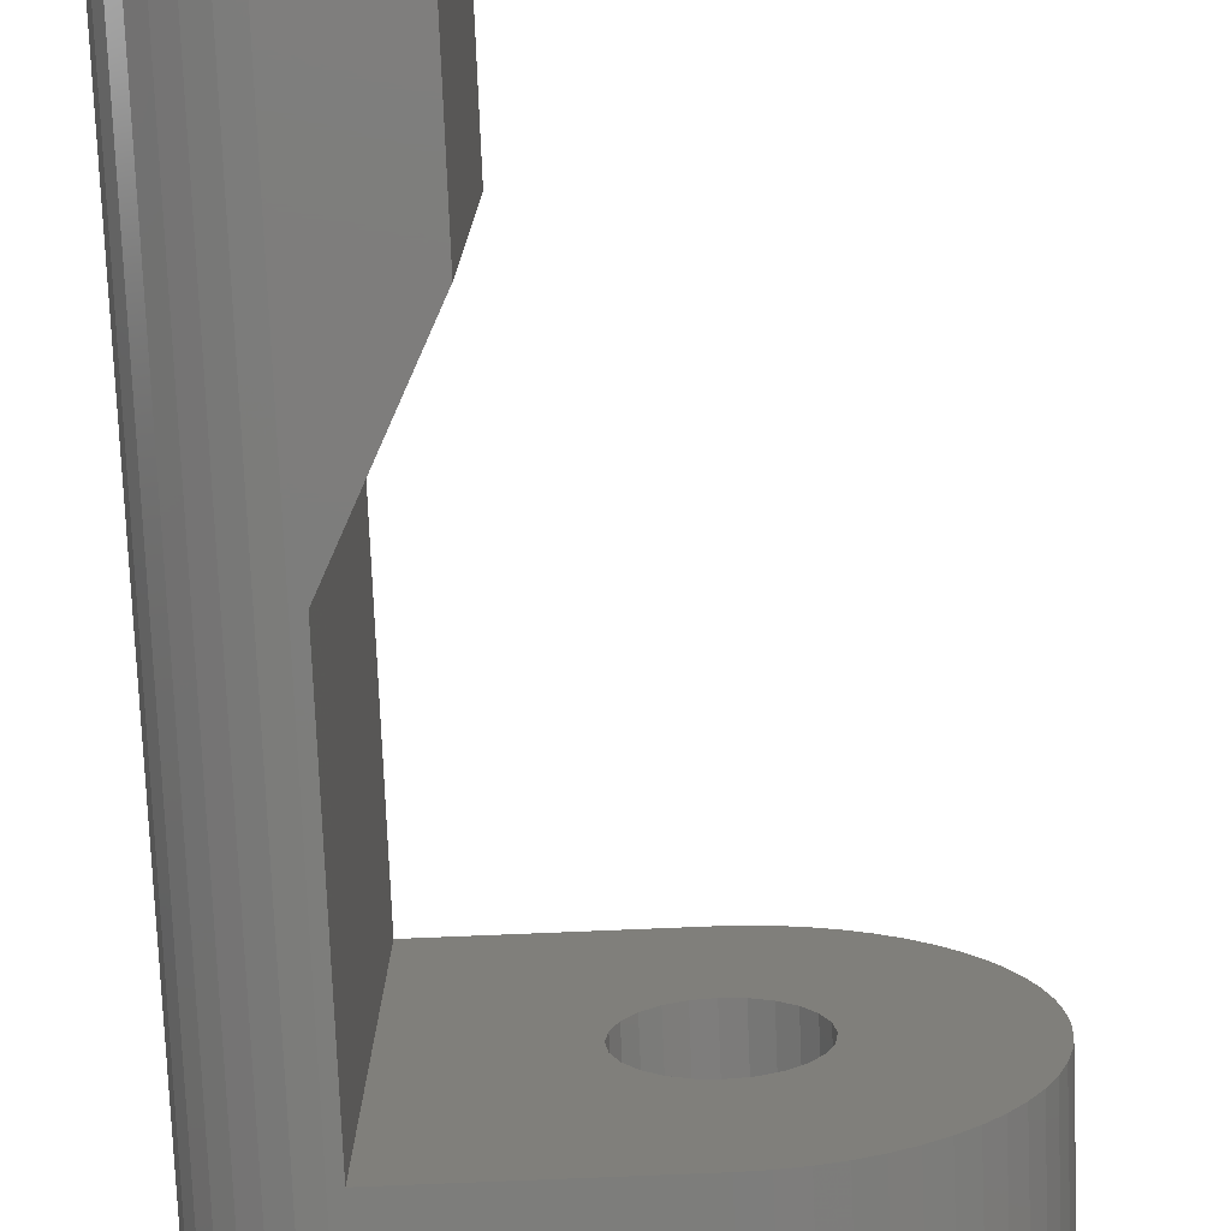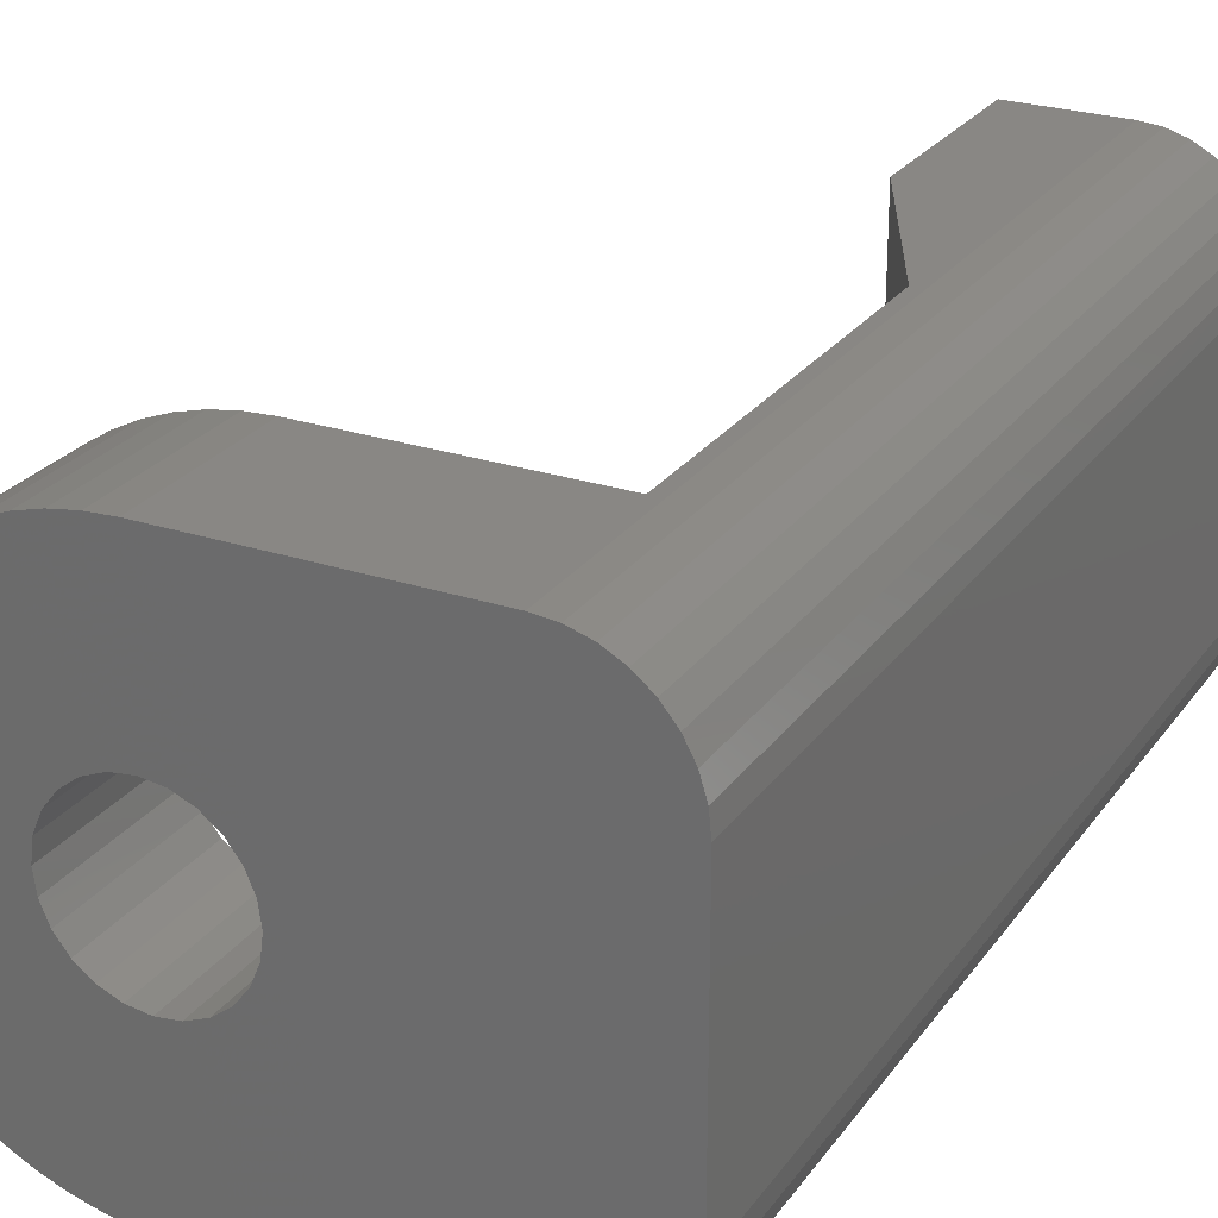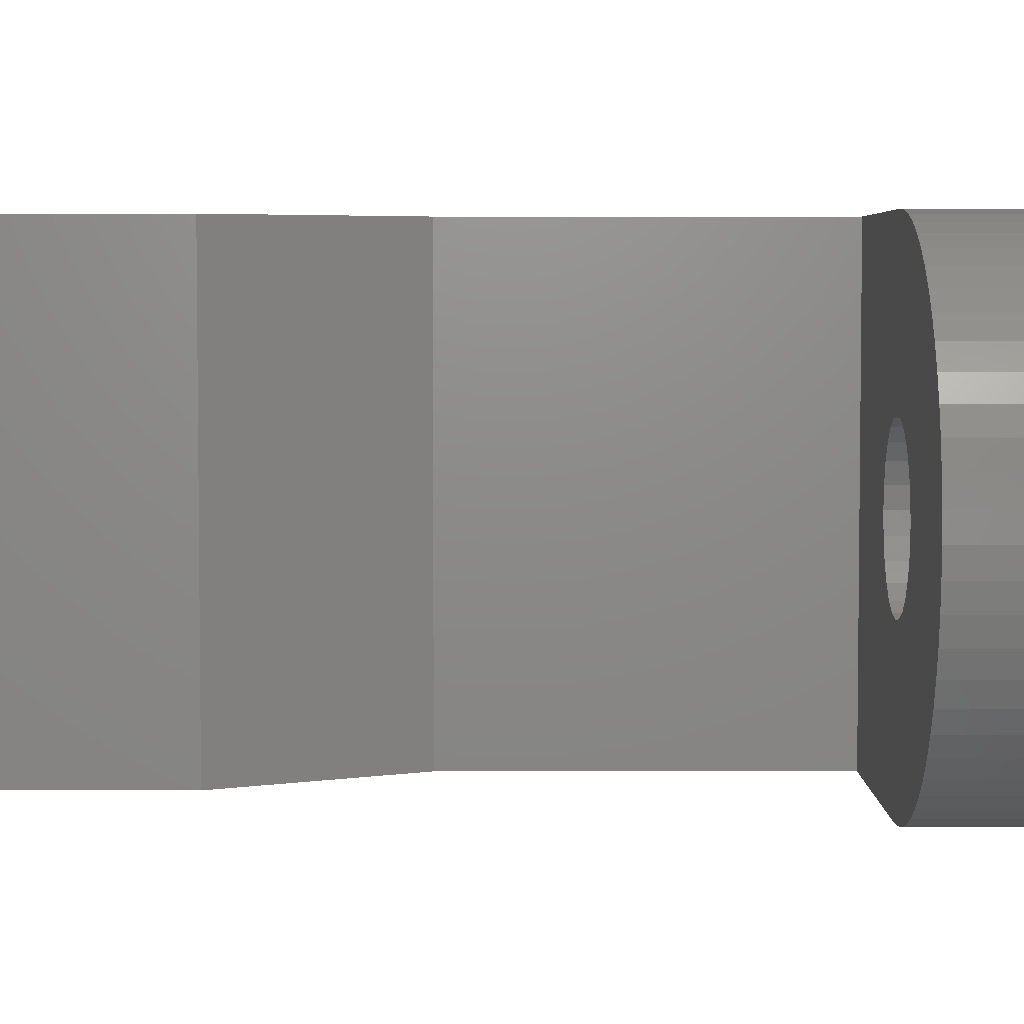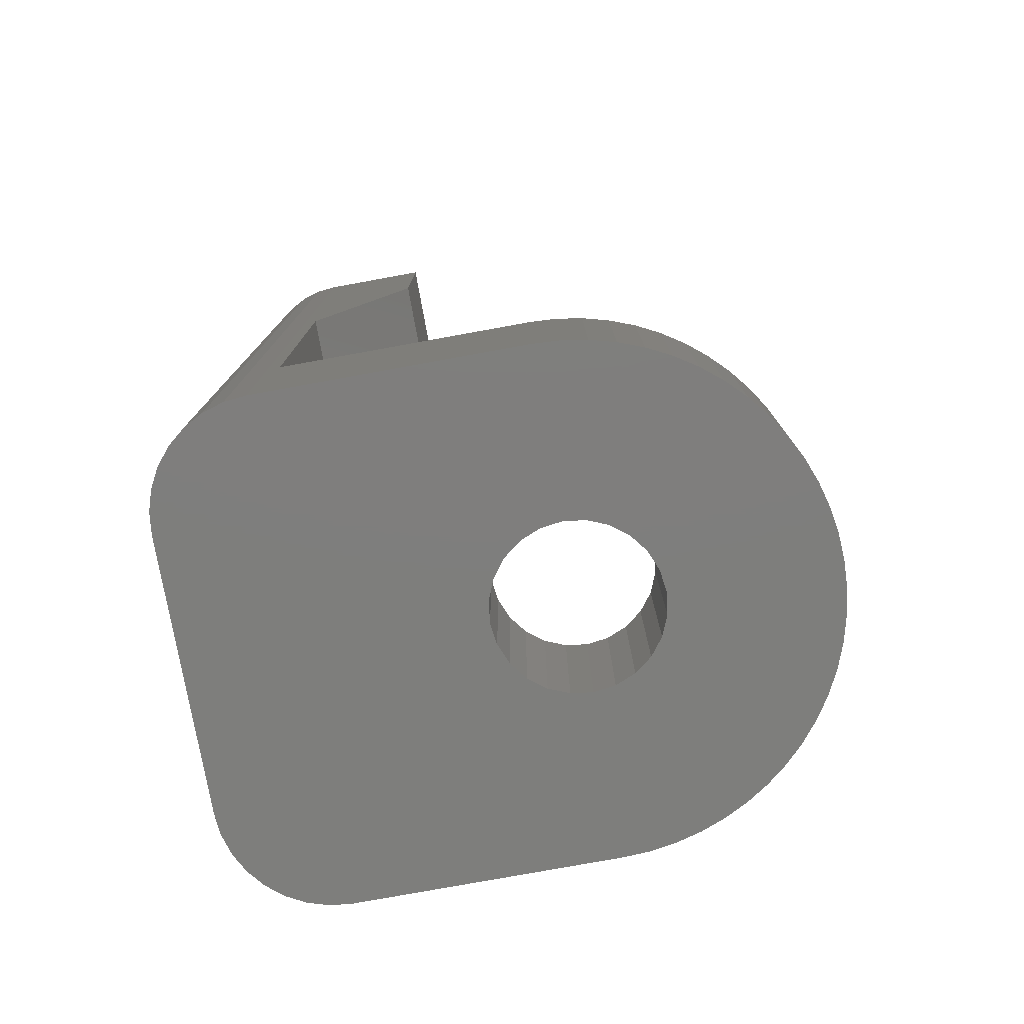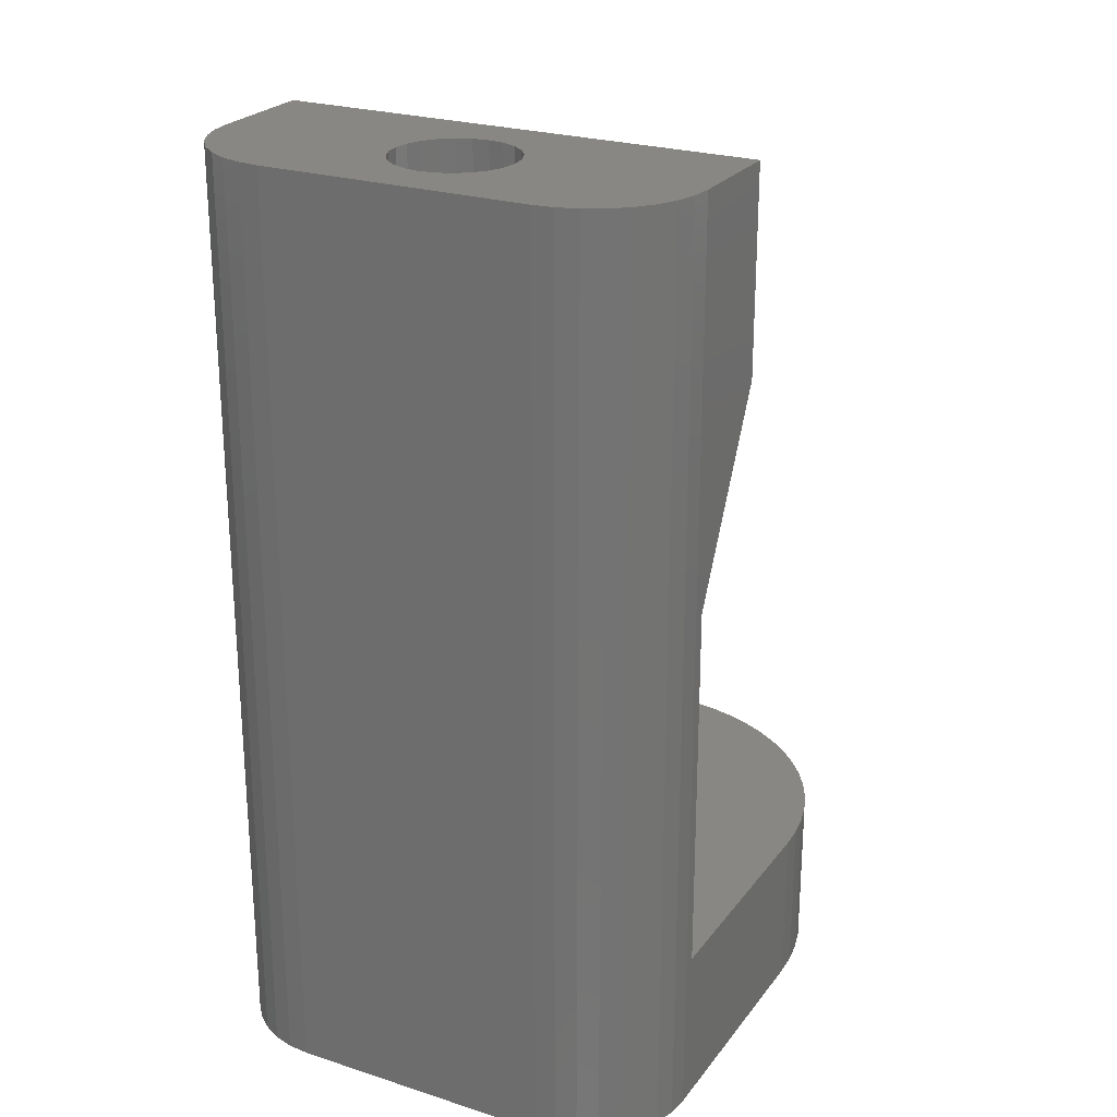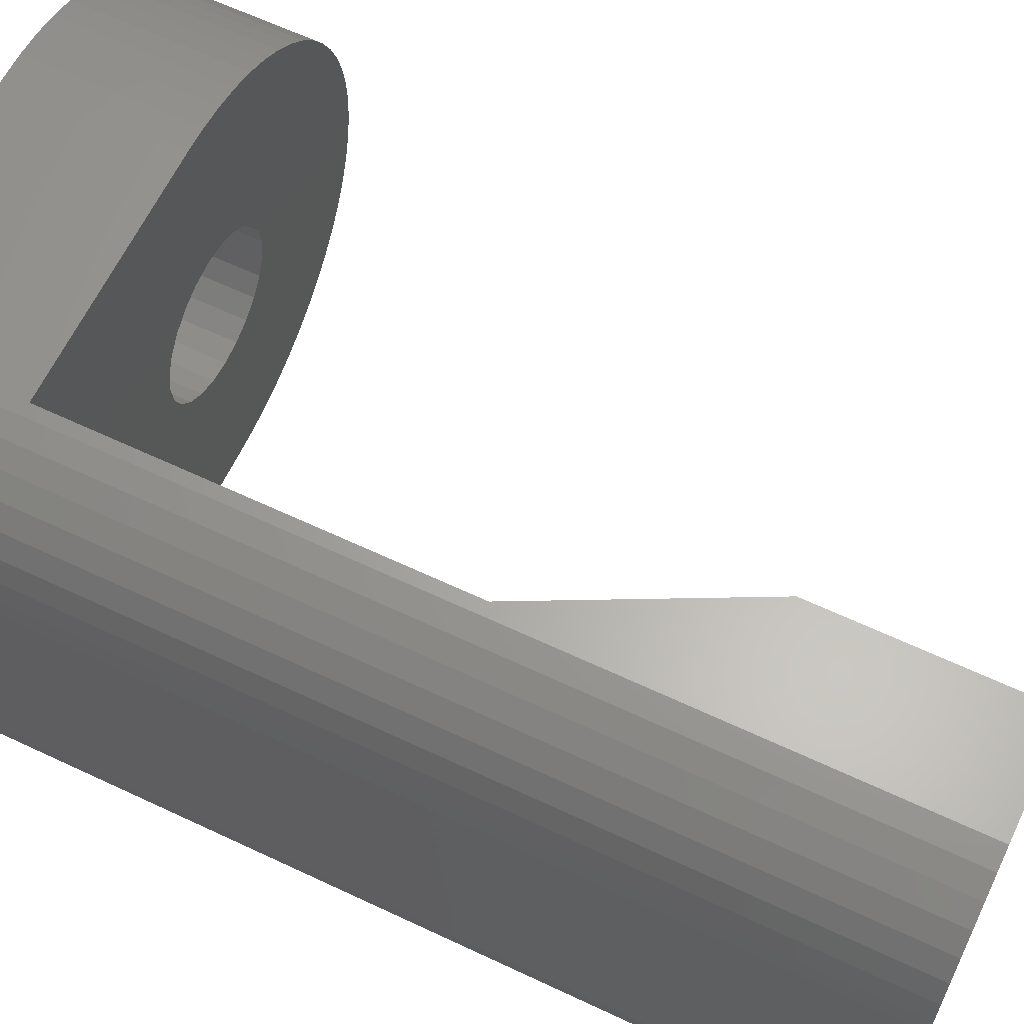
<metadata>
{"format":"stl","ext":"stl","renderer":"f3d","projection":"perspective","resolution":1024,"background":"white","views":[{"elev":-76.7,"azim":2.4,"up":"+Y"},{"elev":25.9,"azim":-152.4,"up":"+Y"},{"elev":4.4,"azim":90.0,"up":"+Y"},{"elev":-78.0,"azim":10.3,"up":"+Z"},{"elev":24.4,"azim":-62.2,"up":"+Z"},{"elev":63.1,"azim":-64.5,"up":"+Y"}]}
</metadata>
<code>
# stl→obj: 202 verts, 404 faces
v 71.58 62.28 0
v 71.53 55.15 -1.41e-15
v 71.53 61.75 0
v 71.58 54.63 -1.41e-15
v 71.74 62.79 0
v 71.74 54.12 -1.41e-15
v 71.99 63.25 0
v 71.99 53.65 -1.41e-15
v 72.32 63.66 0
v 72.32 53.25 -1.41e-15
v 72.73 64 0
v 72.73 52.91 -1.41e-15
v 73.2 64.25 0
v 73.2 52.66 -1.41e-15
v 73.7 64.4 0
v 73.7 52.51 -1.41e-15
v 74.23 64.45 0
v 74.23 52.45 -1.41e-15
v 80.53 64.45 -3.525e-16
v 78.6 58.97 -7.05e-15
v 78.53 58.45 -7.05e-15
v 78.8 59.45 -7.05e-15
v 79.12 59.87 -7.05e-15
v 79.53 60.19 -7.05e-15
v 80.01 60.39 -7.05e-15
v 80.53 60.45 -7.05e-15
v 81.05 60.39 -7.05e-15
v 81.16 64.42 -3.525e-16
v 81.53 60.19 -7.05e-15
v 81.78 64.32 -3.525e-16
v 81.94 59.87 -7.05e-15
v 82.38 64.16 -3.525e-16
v 82.26 59.45 -7.05e-15
v 82.46 58.97 -7.05e-15
v 82.97 63.94 -3.525e-16
v 82.53 58.45 -7.05e-15
v 78.6 57.94 -7.05e-15
v 80.53 52.45 -3.525e-16
v 78.8 57.45 -7.05e-15
v 79.12 57.04 -7.05e-15
v 79.53 56.72 -7.05e-15
v 80.01 56.52 -7.05e-15
v 80.53 56.45 -7.05e-15
v 81.05 56.52 -7.05e-15
v 81.16 52.49 -3.525e-16
v 81.53 56.72 -7.05e-15
v 81.78 52.59 -3.525e-16
v 81.94 57.04 -7.05e-15
v 82.38 52.75 -3.525e-16
v 82.26 57.45 -7.05e-15
v 82.46 57.94 -7.05e-15
v 82.97 52.97 -3.525e-16
v 83.53 63.65 -3.525e-16
v 83.53 53.26 -3.525e-16
v 84.06 63.31 -3.525e-16
v 84.06 53.6 -3.525e-16
v 84.55 62.91 -3.525e-16
v 84.55 54 -3.525e-16
v 84.99 62.47 -3.525e-16
v 84.99 54.44 -3.525e-16
v 85.38 61.98 -3.525e-16
v 85.38 54.93 -3.525e-16
v 85.73 61.45 -3.525e-16
v 85.73 55.45 -3.525e-16
v 86.01 60.89 -3.525e-16
v 86.01 56.01 -3.525e-16
v 86.24 60.31 -3.525e-16
v 86.24 56.6 -3.525e-16
v 86.4 59.7 -3.525e-16
v 86.4 57.21 -3.525e-16
v 86.5 59.08 -3.525e-16
v 86.5 57.83 -3.525e-16
v 86.53 58.45 -3.525e-16
v 80.53 52.45 4
v 74.53 64.45 4
v 74.53 52.45 4
v 78.6 57.94 4
v 78.53 58.45 4
v 78.8 57.45 4
v 79.12 57.04 4
v 79.53 56.72 4
v 80.01 56.52 4
v 80.53 56.45 4
v 81.05 56.52 4
v 81.16 52.49 4
v 81.53 56.72 4
v 81.78 52.59 4
v 81.94 57.04 4
v 82.38 52.75 4
v 82.26 57.45 4
v 82.46 57.94 4
v 82.97 52.97 4
v 82.53 58.45 4
v 82.97 63.94 4
v 83.53 63.65 4
v 83.53 53.26 4
v 84.06 63.31 4
v 84.06 53.6 4
v 84.55 62.91 4
v 84.55 54 4
v 84.99 62.47 4
v 84.99 54.44 4
v 85.38 61.98 4
v 85.38 54.93 4
v 85.73 61.45 4
v 85.73 55.45 4
v 86.01 60.89 4
v 86.01 56.01 4
v 86.24 60.31 4
v 86.24 56.6 4
v 86.4 59.7 4
v 86.4 57.21 4
v 86.5 59.08 4
v 86.5 57.83 4
v 86.53 58.45 4
v 78.6 58.97 4
v 80.53 64.45 4
v 78.8 59.45 4
v 79.12 59.87 4
v 79.53 60.19 4
v 80.01 60.39 4
v 80.53 60.45 4
v 81.05 60.39 4
v 81.16 64.42 4
v 81.53 60.19 4
v 81.78 64.32 4
v 81.94 59.87 4
v 82.38 64.16 4
v 82.26 59.45 4
v 82.46 58.97 4
v 71.53 61.75 23
v 71.53 55.15 23
v 74.23 52.45 23
v 74.53 52.45 13.2
v 76.93 52.45 18
v 76.93 52.45 23
v 74.53 64.45 13.2
v 76.93 64.45 18
v 76.93 64.45 23
v 72.78 58.07 16
v 72.78 58.84 16
v 72.73 58.45 16
v 72.93 57.7 16
v 72.93 59.2 16
v 73.17 57.39 16
v 73.17 59.52 16
v 73.48 57.16 16
v 73.48 59.75 16
v 73.84 57.01 16
v 73.84 59.9 16
v 74.23 56.95 16
v 74.23 59.95 16
v 74.62 57.01 16
v 74.62 59.9 16
v 74.98 57.16 16
v 74.98 59.75 16
v 75.29 57.39 16
v 75.29 59.52 16
v 75.53 57.7 16
v 75.53 59.2 16
v 75.68 58.84 16
v 75.68 58.07 16
v 75.73 58.45 16
v 72.93 59.2 23
v 73.17 59.52 23
v 72.78 58.84 23
v 72.73 58.45 23
v 72.78 58.07 23
v 72.93 57.7 23
v 73.17 57.39 23
v 73.48 57.16 23
v 73.84 57.01 23
v 74.23 56.95 23
v 74.62 57.01 23
v 74.98 57.16 23
v 75.29 57.39 23
v 75.53 57.7 23
v 75.68 58.07 23
v 75.73 58.45 23
v 75.68 58.84 23
v 75.53 59.2 23
v 75.29 59.52 23
v 74.98 59.75 23
v 74.62 59.9 23
v 74.23 59.95 23
v 73.84 59.9 23
v 73.48 59.75 23
v 71.58 54.63 23
v 71.58 62.28 23
v 71.74 54.12 23
v 71.74 62.79 23
v 71.99 53.65 23
v 71.99 63.25 23
v 72.32 53.25 23
v 72.32 63.66 23
v 72.73 52.91 23
v 72.73 64 23
v 73.2 52.66 23
v 73.7 52.51 23
v 73.2 64.25 23
v 73.7 64.4 23
v 74.23 64.45 23
f 1 2 3
f 2 1 4
f 4 1 5
f 4 5 6
f 6 5 7
f 6 7 8
f 8 7 9
f 8 9 10
f 10 9 11
f 10 11 12
f 12 11 13
f 12 13 14
f 14 13 15
f 14 15 16
f 16 15 17
f 16 17 18
f 18 17 19
f 18 19 20
f 18 20 21
f 20 19 22
f 22 19 23
f 23 19 24
f 24 19 25
f 25 19 26
f 26 19 27
f 27 19 28
f 27 28 29
f 29 28 30
f 29 30 31
f 31 30 32
f 31 32 33
f 33 32 34
f 34 32 35
f 34 35 36
f 18 37 38
f 37 18 21
f 38 37 39
f 38 39 40
f 38 40 41
f 38 41 42
f 38 42 43
f 38 43 44
f 38 44 45
f 45 44 46
f 45 46 47
f 47 46 48
f 47 48 49
f 49 48 50
f 49 50 51
f 49 51 52
f 52 51 36
f 52 36 35
f 52 35 53
f 52 53 54
f 54 53 55
f 54 55 56
f 56 55 57
f 56 57 58
f 58 57 59
f 58 59 60
f 60 59 61
f 60 61 62
f 62 61 63
f 62 63 64
f 64 63 65
f 64 65 66
f 66 65 67
f 66 67 68
f 68 67 69
f 68 69 70
f 70 69 71
f 70 71 72
f 72 71 73
f 74 75 76
f 75 74 77
f 75 77 78
f 77 74 79
f 79 74 80
f 80 74 81
f 81 74 82
f 82 74 83
f 83 74 84
f 84 74 85
f 84 85 86
f 86 85 87
f 86 87 88
f 88 87 89
f 88 89 90
f 90 89 91
f 91 89 92
f 91 92 93
f 93 92 94
f 94 92 95
f 95 92 96
f 95 96 97
f 97 96 98
f 97 98 99
f 99 98 100
f 99 100 101
f 101 100 102
f 101 102 103
f 103 102 104
f 103 104 105
f 105 104 106
f 105 106 107
f 107 106 108
f 107 108 109
f 109 108 110
f 109 110 111
f 111 110 112
f 111 112 113
f 113 112 114
f 113 114 115
f 75 116 117
f 116 75 78
f 117 116 118
f 117 118 119
f 117 119 120
f 117 120 121
f 117 121 122
f 117 122 123
f 117 123 124
f 124 123 125
f 124 125 126
f 126 125 127
f 126 127 128
f 128 127 129
f 128 129 130
f 128 130 94
f 94 130 93
f 117 28 19
f 28 117 124
f 124 30 28
f 30 124 126
f 126 32 30
f 32 126 128
f 128 35 32
f 35 128 94
f 94 53 35
f 53 94 95
f 95 55 53
f 55 95 97
f 97 57 55
f 57 97 99
f 99 59 57
f 59 99 101
f 59 103 61
f 103 59 101
f 61 105 63
f 105 61 103
f 63 107 65
f 107 63 105
f 65 109 67
f 109 65 107
f 67 111 69
f 111 67 109
f 69 113 71
f 113 69 111
f 71 115 73
f 115 71 113
f 73 114 72
f 114 73 115
f 72 112 70
f 112 72 114
f 70 110 68
f 110 70 112
f 68 108 66
f 108 68 110
f 66 106 64
f 106 66 108
f 64 104 62
f 104 64 106
f 62 102 60
f 102 62 104
f 60 100 58
f 100 60 102
f 100 56 58
f 56 100 98
f 98 54 56
f 54 98 96
f 96 52 54
f 52 96 92
f 92 49 52
f 49 92 89
f 89 47 49
f 47 89 87
f 87 45 47
f 45 87 85
f 85 38 45
f 38 85 74
f 131 2 132
f 2 131 3
f 18 76 133
f 76 18 38
f 76 38 74
f 133 76 134
f 133 134 135
f 133 135 136
f 122 25 26
f 25 122 121
f 121 24 25
f 24 121 120
f 120 23 24
f 23 120 119
f 23 118 22
f 118 23 119
f 22 116 20
f 116 22 118
f 20 78 21
f 78 20 116
f 21 77 37
f 77 21 78
f 37 79 39
f 79 37 77
f 39 80 40
f 80 39 79
f 80 41 40
f 41 80 81
f 81 42 41
f 42 81 82
f 82 43 42
f 43 82 83
f 83 44 43
f 44 83 84
f 84 46 44
f 46 84 86
f 86 48 46
f 48 86 88
f 90 48 88
f 48 90 50
f 91 50 90
f 50 91 51
f 93 51 91
f 51 93 36
f 130 36 93
f 36 130 34
f 129 34 130
f 34 129 33
f 127 33 129
f 33 127 31
f 127 29 31
f 29 127 125
f 125 27 29
f 27 125 123
f 123 26 27
f 26 123 122
f 75 134 76
f 134 75 137
f 138 136 135
f 136 138 139
f 137 135 134
f 135 137 138
f 140 141 142
f 141 140 143
f 141 143 144
f 144 143 145
f 144 145 146
f 146 145 147
f 146 147 148
f 148 147 149
f 148 149 150
f 150 149 151
f 150 151 152
f 152 151 153
f 152 153 154
f 154 153 155
f 154 155 156
f 156 155 157
f 156 157 158
f 158 157 159
f 158 159 160
f 160 159 161
f 161 159 162
f 161 162 163
f 146 164 144
f 164 146 165
f 144 166 141
f 166 144 164
f 141 167 142
f 167 141 166
f 142 168 140
f 168 142 167
f 140 169 143
f 169 140 168
f 143 170 145
f 170 143 169
f 170 147 145
f 147 170 171
f 171 149 147
f 149 171 172
f 172 151 149
f 151 172 173
f 173 153 151
f 153 173 174
f 174 155 153
f 155 174 175
f 175 157 155
f 157 175 176
f 177 157 176
f 157 177 159
f 178 159 177
f 159 178 162
f 179 162 178
f 162 179 163
f 180 163 179
f 163 180 161
f 181 161 180
f 161 181 160
f 182 160 181
f 160 182 158
f 182 156 158
f 156 182 183
f 183 154 156
f 154 183 184
f 184 152 154
f 152 184 185
f 185 150 152
f 150 185 186
f 186 148 150
f 148 186 187
f 187 146 148
f 146 187 165
f 188 131 132
f 131 188 189
f 189 188 190
f 189 190 191
f 191 190 192
f 191 192 193
f 193 192 194
f 193 194 195
f 195 194 196
f 195 196 197
f 197 196 167
f 167 196 198
f 167 198 168
f 168 198 169
f 169 198 170
f 170 198 171
f 171 198 199
f 171 199 172
f 172 199 133
f 172 133 173
f 173 133 136
f 173 136 174
f 174 136 175
f 175 136 176
f 176 136 177
f 177 136 178
f 178 136 179
f 167 200 197
f 200 167 166
f 200 166 164
f 200 164 165
f 200 165 187
f 200 187 201
f 201 187 186
f 201 186 202
f 202 186 185
f 202 185 184
f 202 184 139
f 139 184 183
f 139 183 182
f 139 182 181
f 139 181 180
f 139 180 179
f 139 179 136
f 133 16 18
f 16 133 199
f 199 14 16
f 14 199 198
f 198 12 14
f 12 198 196
f 196 10 12
f 10 196 194
f 192 10 194
f 10 192 8
f 190 8 192
f 8 190 6
f 188 6 190
f 6 188 4
f 132 4 188
f 4 132 2
f 189 3 131
f 3 189 1
f 191 1 189
f 1 191 5
f 193 5 191
f 5 193 7
f 195 7 193
f 7 195 9
f 195 11 9
f 11 195 197
f 197 13 11
f 13 197 200
f 200 15 13
f 15 200 201
f 201 17 15
f 17 201 202
f 202 75 17
f 75 202 137
f 137 202 138
f 138 202 139
f 17 117 19
f 117 17 75

</code>
